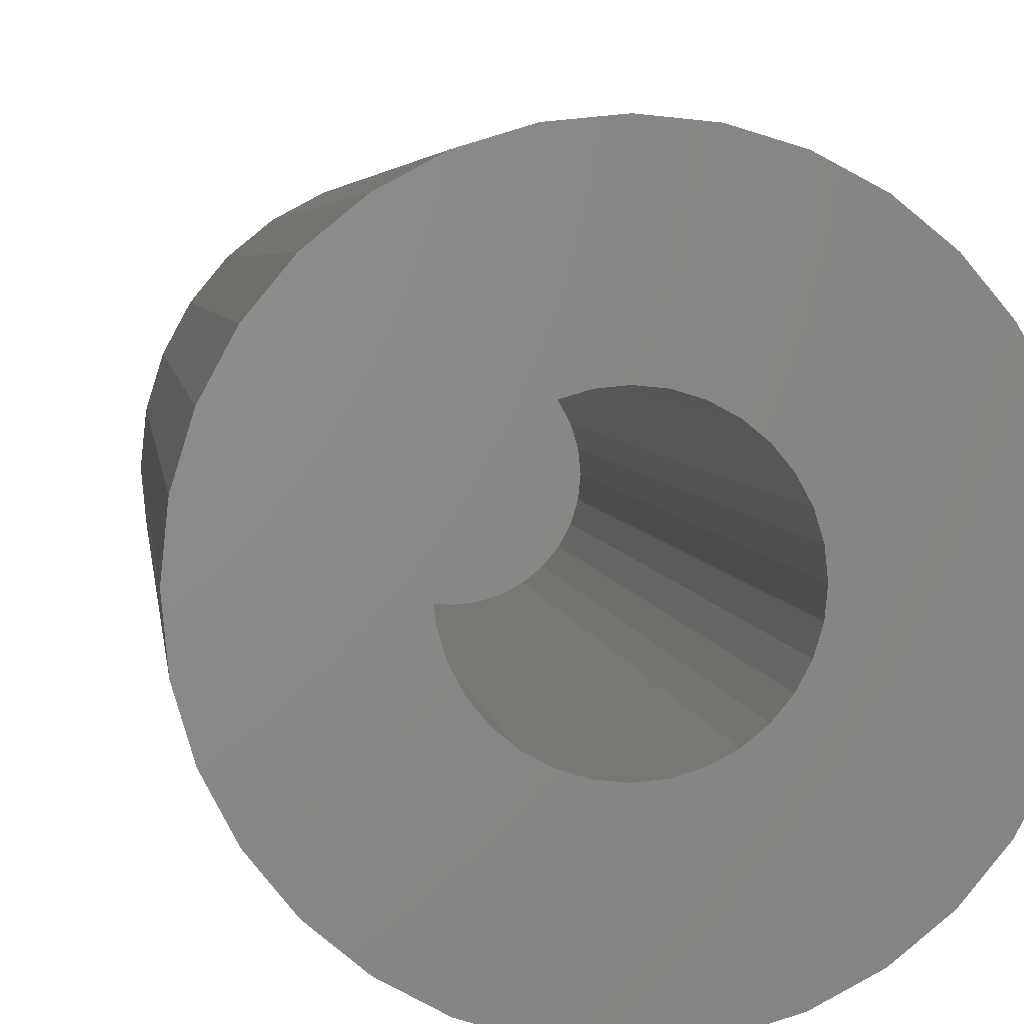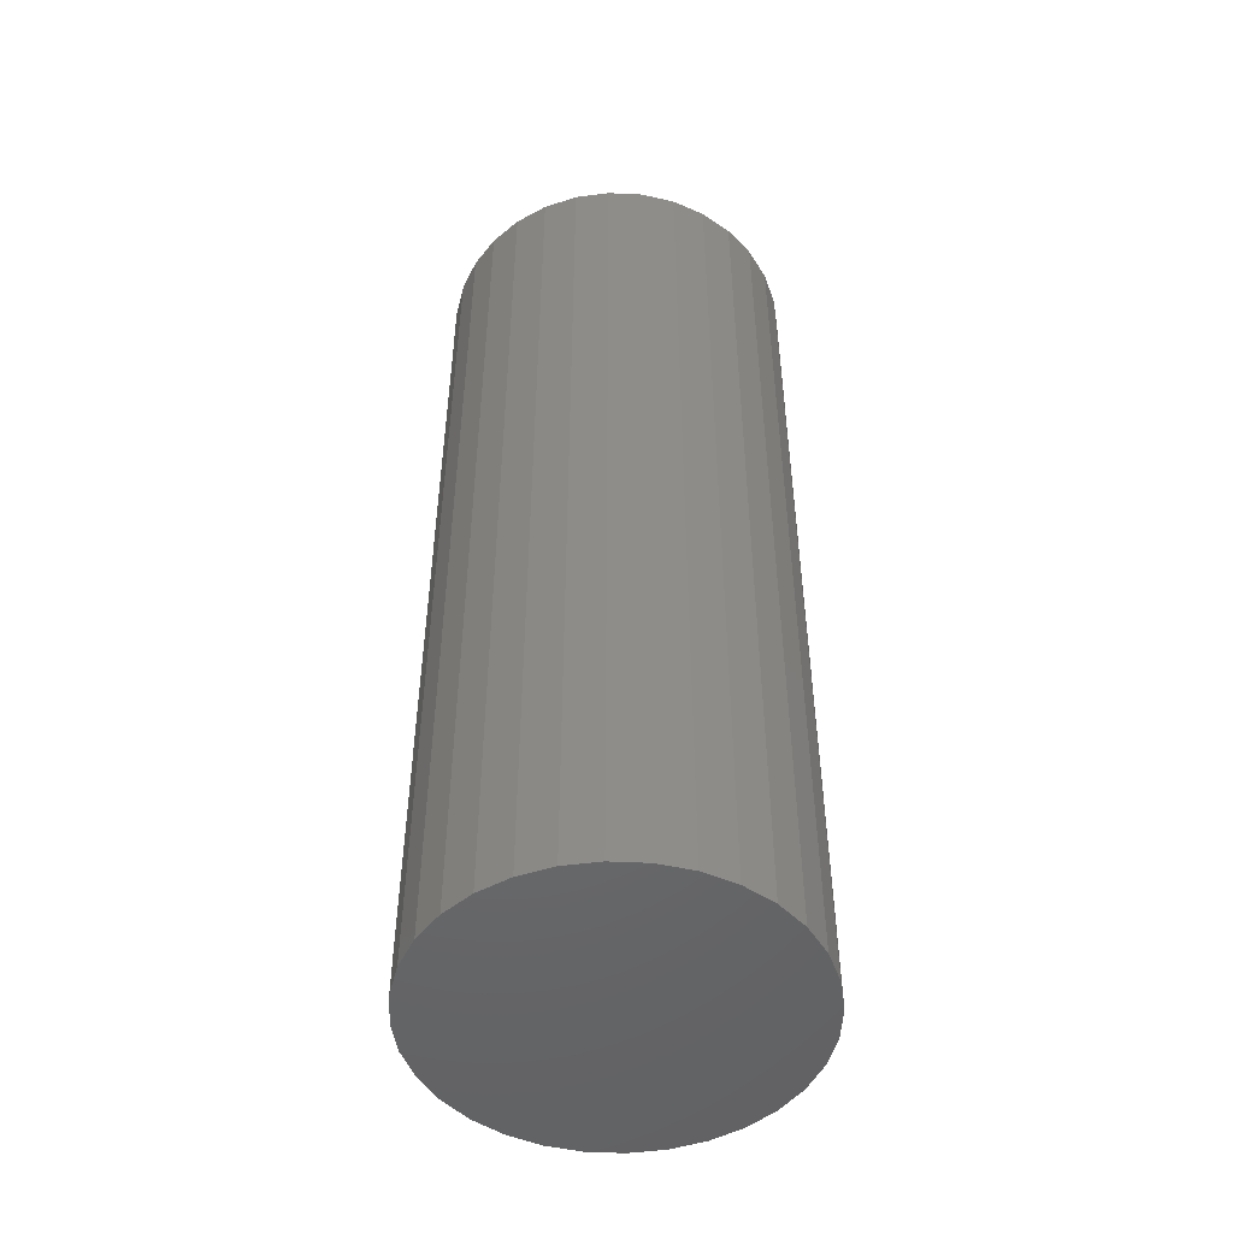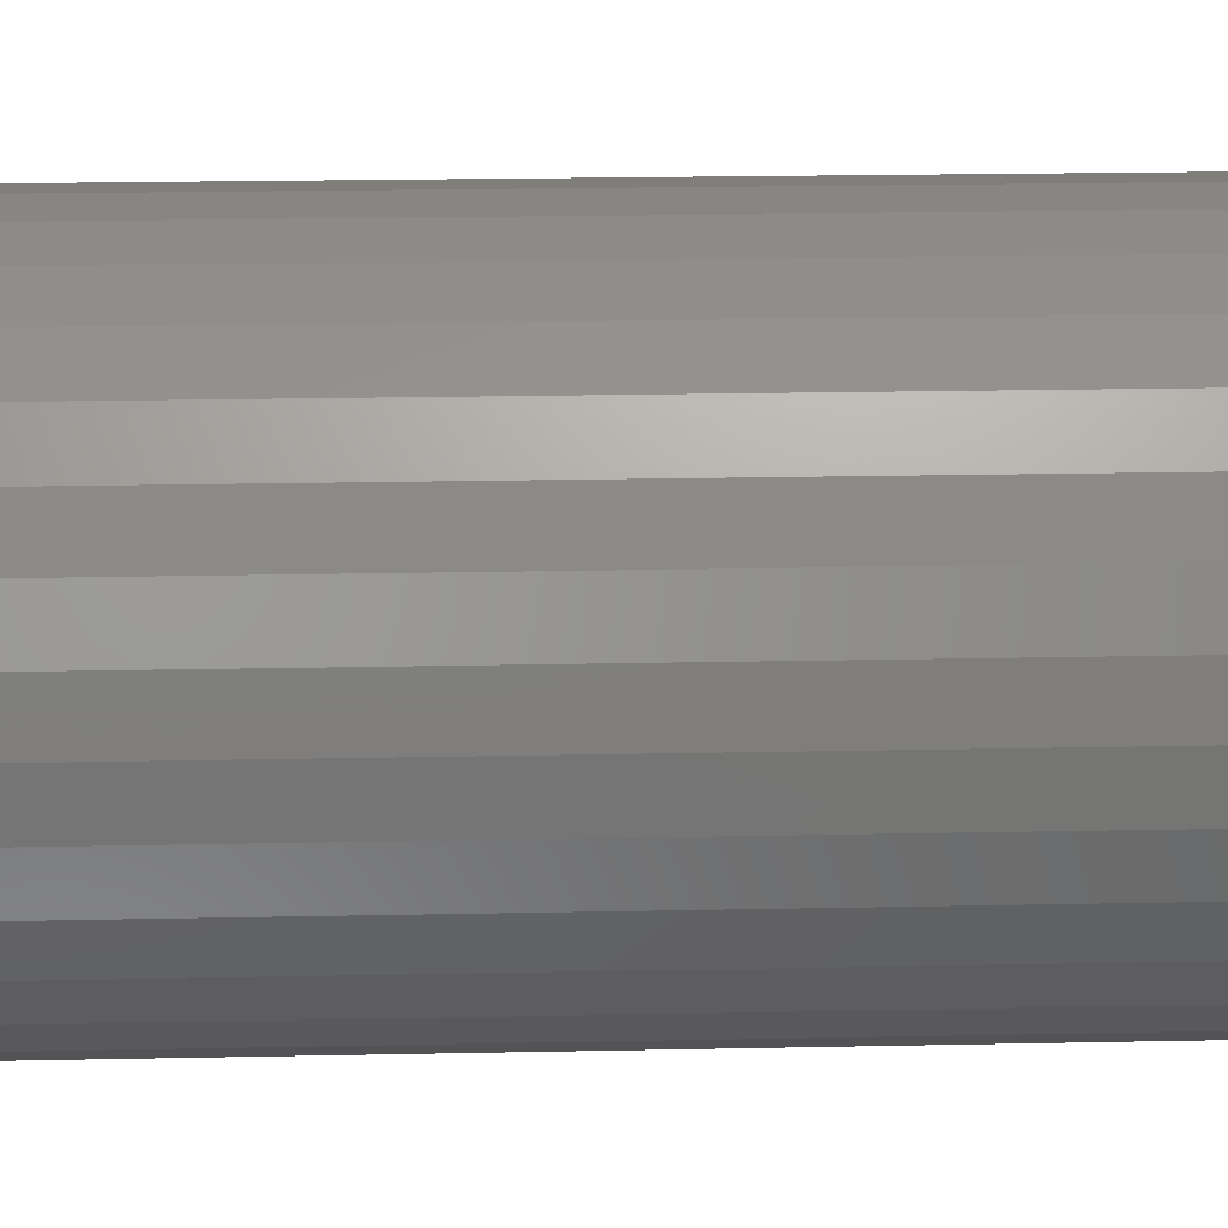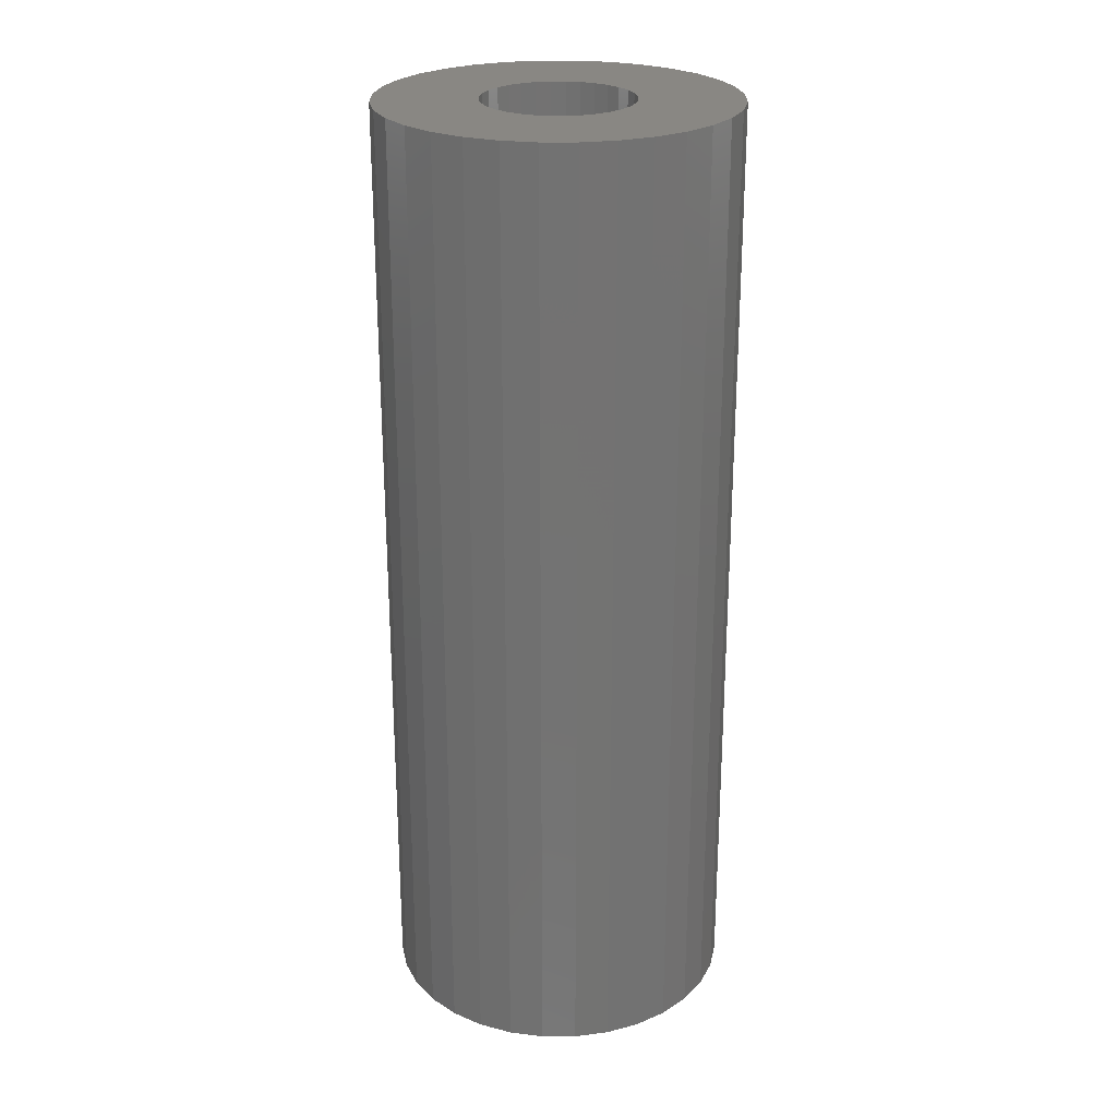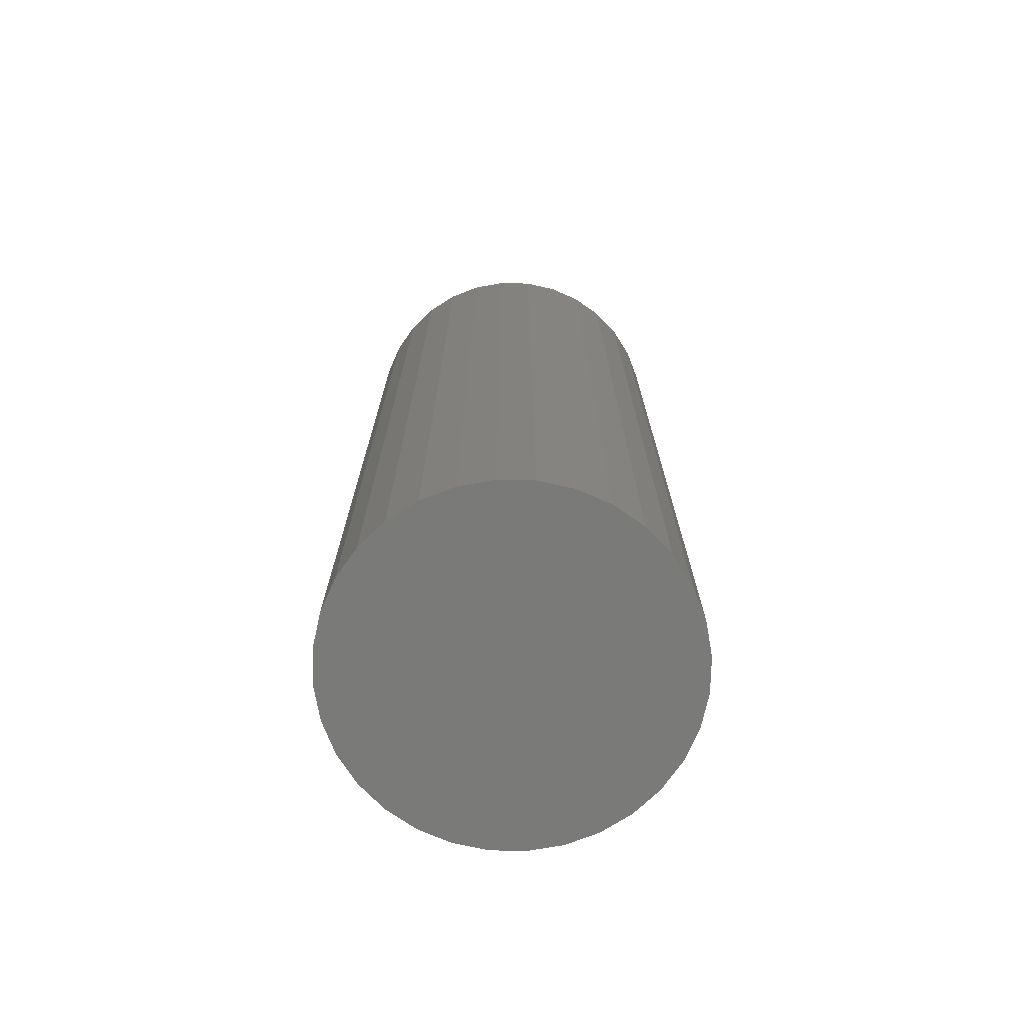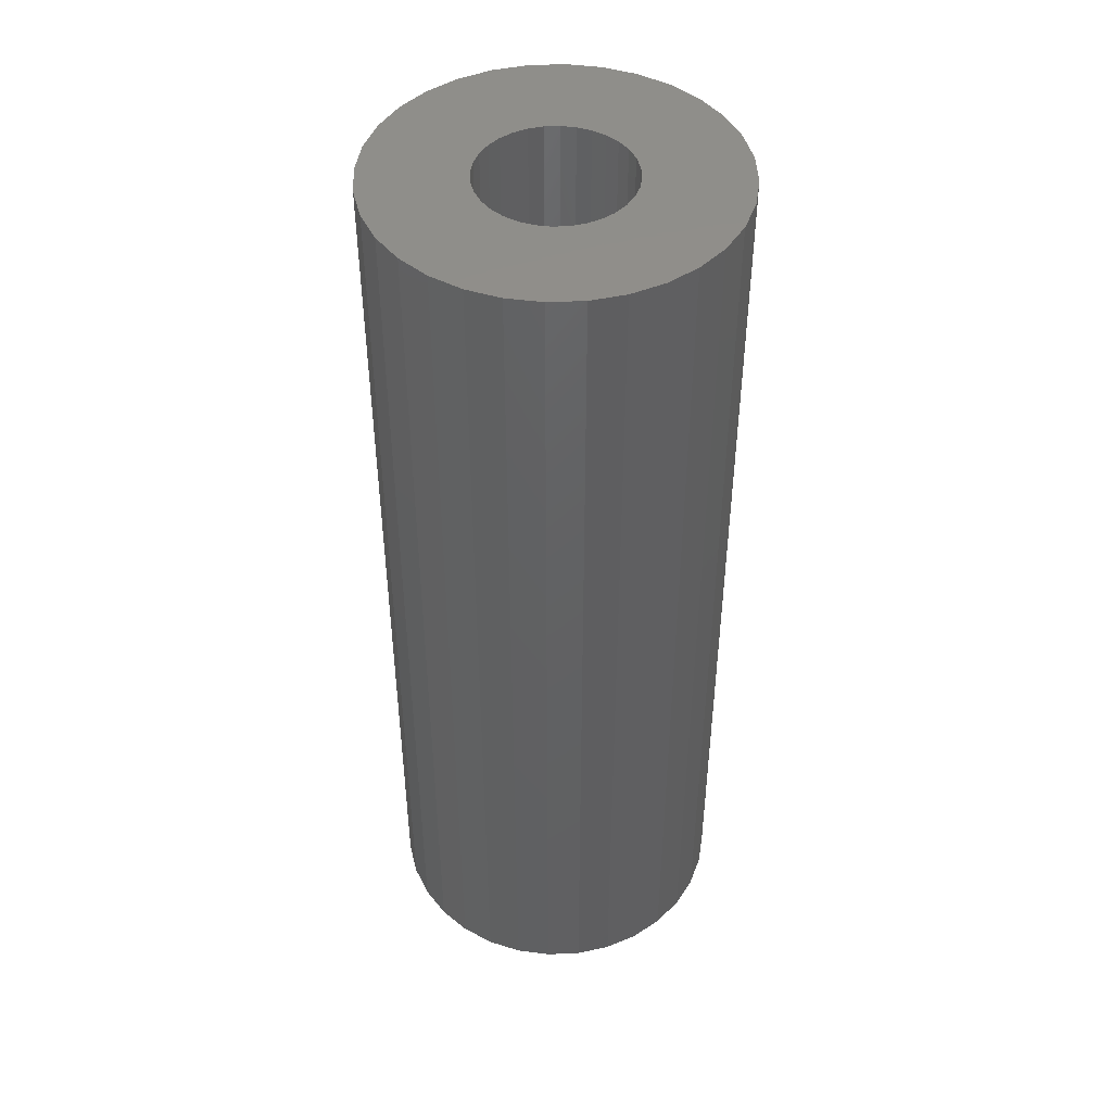
<metadata>
{"format":"stl","ext":"stl","renderer":"f3d","projection":"perspective","resolution":1024,"background":"white","views":[{"elev":3.3,"azim":174.6,"up":"+Z"},{"elev":-49.2,"azim":25.2,"up":"+Y"},{"elev":17.2,"azim":-92.6,"up":"+Z"},{"elev":25.1,"azim":118.0,"up":"+Y"},{"elev":-72.8,"azim":49.4,"up":"+Y"},{"elev":45.8,"azim":-19.6,"up":"+Y"}]}
</metadata>
<code>
# stl→obj: 128 verts, 252 faces
v -0.1484 -8.295e-18 -4.471e-17
v -0.06128 -3.457e-18 0.01239
v -0.0625 -3.524e-18 -2.233e-17
v -0.04391 -2.492e-18 -0.04489
v -0.1371 -7.663e-18 -0.05718
v -0.0518 -2.93e-18 -0.03527
v -0.03428 -1.958e-18 -0.05279
v -0.02331 -1.349e-18 -0.05865
v 0.02528 1.349e-18 0.05865
v 0.01337 6.875e-19 0.06227
v 0.1252 6.897e-18 0.08302
v 0.1475 8.135e-18 0.02915
v 0.05964 3.256e-18 0.0243
v 0.05377 2.93e-18 0.03527
v 0.03626 1.958e-18 -0.05279
v 0.04588 2.492e-18 -0.04489
v 0.139 7.663e-18 -0.05718
v 0.02528 1.349e-18 -0.05865
v 0.1252 6.897e-18 -0.08302
v 0.01337 6.875e-19 -0.06227
v 0.0009868 -3.509e-34 0.06349
v -0.1233 -6.897e-18 0.08302
v -0.1047 -5.865e-18 0.1057
v -0.08203 -4.608e-18 0.1242
v -0.0562 -3.174e-18 0.1381
v -0.02816 -1.618e-18 0.1466
v 0.0009868 -8.26e-34 0.1494
v 0.03014 1.618e-18 0.1466
v 0.05817 3.174e-18 0.1381
v 0.084 4.608e-18 0.1242
v 0.1066 5.865e-18 0.1057
v -0.0114 -6.875e-19 0.06227
v -0.02331 -1.349e-18 0.05865
v -0.1371 -7.663e-18 0.05718
v -0.03428 -1.958e-18 0.05279
v -0.04391 -2.492e-18 0.04489
v -0.0518 -2.93e-18 0.03527
v -0.1456 -8.135e-18 0.02915
v -0.1456 -8.135e-18 -0.02915
v -0.06128 -3.457e-18 -0.01239
v -0.05767 -3.256e-18 -0.0243
v 0.0009868 -8.632e-34 -0.06349
v 0.1066 5.865e-18 -0.1057
v 0.084 4.608e-18 -0.1242
v 0.05817 3.174e-18 -0.1381
v 0.03014 1.618e-18 -0.1466
v 0.0009868 5.336e-33 -0.1494
v -0.02816 -1.618e-18 -0.1466
v -0.0562 -3.174e-18 -0.1381
v -0.08203 -4.608e-18 -0.1242
v -0.1047 -5.865e-18 -0.1057
v -0.1233 -6.897e-18 -0.08302
v -0.0114 -6.875e-19 -0.06227
v 0.139 7.663e-18 0.05718
v 0.04588 2.492e-18 0.04489
v 0.03626 1.958e-18 0.05279
v -0.05767 -3.256e-18 0.0243
v 0.06447 3.524e-18 -9.688e-18
v 0.06325 3.457e-18 0.01239
v 0.1504 8.295e-18 8.117e-17
v 0.05964 3.256e-18 -0.0243
v 0.06325 3.457e-18 -0.01239
v 0.1475 8.135e-18 -0.02915
v 0.05377 2.93e-18 -0.03527
v 0.01337 -0.7188 -0.06227
v 0.02528 -0.7188 -0.05865
v 0.03626 -0.7188 -0.05279
v 0.04588 -0.7188 -0.04489
v 0.05377 -0.7188 -0.03527
v 0.05964 -0.7188 -0.0243
v 0.06325 -0.7188 -0.01239
v 0.06447 -0.7188 -9.688e-18
v 0.0009868 -0.7188 -0.06349
v -0.0114 -0.7188 -0.06227
v -0.02331 -0.7188 -0.05865
v -0.03428 -0.7188 -0.05279
v -0.04391 -0.7188 -0.04489
v -0.0518 -0.7188 -0.03527
v -0.05767 -0.7188 -0.0243
v -0.06128 -0.7188 -0.01239
v -0.0625 -0.7188 -2.233e-17
v -0.0114 -0.7188 0.06227
v -0.02331 -0.7188 0.05865
v -0.03428 -0.7188 0.05279
v -0.04391 -0.7188 0.04489
v -0.0518 -0.7188 0.03527
v -0.05767 -0.7188 0.0243
v -0.06128 -0.7188 0.01239
v 0.0009868 -0.7188 0.06349
v 0.01337 -0.7188 0.06227
v 0.02528 -0.7188 0.05865
v 0.03626 -0.7188 0.05279
v 0.04588 -0.7188 0.04489
v 0.05377 -0.7188 0.03527
v 0.05964 -0.7188 0.0243
v 0.06325 -0.7188 0.01239
v 0.1504 -0.8047 -1.495e-17
v 0.1475 -0.8047 -0.02915
v 0.139 -0.8047 -0.05718
v 0.1252 -0.8047 -0.08302
v 0.1066 -0.8047 -0.1057
v 0.084 -0.8047 -0.1242
v 0.05817 -0.8047 -0.1381
v 0.03014 -0.8047 -0.1466
v 0.0009868 -0.8047 -0.1494
v -0.02816 -0.8047 -0.1466
v -0.0562 -0.8047 -0.1381
v -0.08203 -0.8047 -0.1242
v -0.1047 -0.8047 -0.1057
v -0.1233 -0.8047 -0.08302
v -0.1371 -0.8047 -0.05718
v -0.1456 -0.8047 -0.02915
v -0.1484 -0.8047 -4.471e-17
v -0.1456 -0.8047 0.02915
v -0.1371 -0.8047 0.05718
v -0.1233 -0.8047 0.08302
v -0.1047 -0.8047 0.1057
v -0.08203 -0.8047 0.1242
v -0.0562 -0.8047 0.1381
v -0.02816 -0.8047 0.1466
v 0.0009868 -0.8047 0.1494
v 0.03014 -0.8047 0.1466
v 0.05817 -0.8047 0.1381
v 0.084 -0.8047 0.1242
v 0.1066 -0.8047 0.1057
v 0.1252 -0.8047 0.08302
v 0.139 -0.8047 0.05718
v 0.1475 -0.8047 0.02915
f 1 2 3
f 4 5 6
f 5 4 7
f 8 5 7
f 9 10 11
f 12 13 14
f 15 16 17
f 17 18 15
f 18 17 19
f 20 18 19
f 21 22 23
f 21 23 24
f 21 24 25
f 21 25 26
f 21 26 27
f 21 27 28
f 21 28 29
f 21 29 30
f 21 30 31
f 21 31 11
f 21 11 10
f 22 21 32
f 22 32 33
f 22 33 34
f 34 33 35
f 34 35 36
f 34 36 37
f 34 37 38
f 39 1 3
f 39 3 40
f 39 40 41
f 39 41 6
f 39 6 5
f 42 20 19
f 42 19 43
f 42 43 44
f 42 44 45
f 42 45 46
f 42 46 47
f 42 47 48
f 42 48 49
f 42 49 50
f 42 50 51
f 42 51 52
f 52 5 8
f 52 8 53
f 52 53 42
f 54 12 14
f 54 14 55
f 54 55 56
f 54 56 9
f 54 9 11
f 37 57 38
f 38 57 2
f 38 2 1
f 58 59 60
f 60 59 13
f 60 13 12
f 61 62 63
f 63 62 58
f 63 58 60
f 16 64 17
f 17 64 61
f 17 61 63
f 42 65 20
f 20 65 66
f 20 66 18
f 18 66 67
f 18 67 15
f 15 67 68
f 15 68 16
f 16 68 69
f 16 69 64
f 64 69 70
f 64 70 61
f 61 70 71
f 61 71 62
f 62 71 72
f 62 72 58
f 65 42 73
f 73 42 53
f 73 53 74
f 74 53 8
f 74 8 75
f 75 8 7
f 75 7 76
f 76 7 4
f 76 4 77
f 77 4 6
f 77 6 78
f 78 6 41
f 78 41 79
f 79 41 40
f 79 40 80
f 80 40 3
f 80 3 81
f 21 82 32
f 32 82 83
f 32 83 33
f 33 83 84
f 33 84 35
f 35 84 85
f 35 85 36
f 36 85 86
f 36 86 37
f 37 86 87
f 37 87 57
f 57 87 88
f 57 88 2
f 2 88 81
f 2 81 3
f 82 21 89
f 89 21 10
f 89 10 90
f 90 10 9
f 90 9 91
f 91 9 56
f 91 56 92
f 92 56 55
f 92 55 93
f 93 55 14
f 93 14 94
f 94 14 13
f 94 13 95
f 95 13 59
f 95 59 96
f 96 59 58
f 96 58 72
f 60 97 63
f 63 97 98
f 63 98 17
f 17 98 99
f 17 99 19
f 19 99 100
f 19 100 43
f 43 100 101
f 43 101 44
f 44 101 102
f 44 102 45
f 45 102 103
f 45 103 46
f 46 103 104
f 46 104 47
f 47 104 105
f 47 105 48
f 48 105 106
f 48 106 49
f 49 106 107
f 49 107 50
f 50 107 108
f 50 108 51
f 51 108 109
f 51 109 52
f 52 109 110
f 52 110 5
f 5 110 111
f 5 111 39
f 39 111 112
f 39 112 1
f 1 112 113
f 1 113 38
f 38 113 114
f 38 114 34
f 34 114 115
f 34 115 22
f 22 115 116
f 22 116 23
f 23 116 117
f 23 117 24
f 24 117 118
f 24 118 25
f 25 118 119
f 25 119 26
f 26 119 120
f 26 120 27
f 27 120 121
f 27 121 28
f 28 121 122
f 28 122 29
f 29 122 123
f 29 123 30
f 30 123 124
f 30 124 31
f 31 124 125
f 31 125 11
f 11 125 126
f 11 126 54
f 54 126 127
f 54 127 12
f 12 127 128
f 12 128 60
f 60 128 97
f 120 122 121
f 122 120 119
f 122 119 123
f 103 106 104
f 104 106 105
f 123 119 124
f 124 119 118
f 124 118 125
f 125 118 117
f 125 117 126
f 126 117 116
f 126 116 127
f 127 116 115
f 127 115 128
f 128 115 114
f 128 114 97
f 97 114 113
f 97 113 98
f 98 113 112
f 98 112 99
f 99 112 111
f 99 111 100
f 100 111 110
f 100 110 101
f 101 110 109
f 101 109 102
f 102 109 108
f 102 108 103
f 103 108 107
f 103 107 106
f 89 90 82
f 83 82 90
f 91 83 90
f 84 83 91
f 92 84 91
f 85 84 92
f 93 85 92
f 86 85 93
f 94 86 93
f 68 77 69
f 76 77 68
f 67 76 68
f 75 76 67
f 66 75 67
f 74 75 66
f 65 74 66
f 73 74 65
f 77 78 69
f 69 78 79
f 69 79 70
f 70 79 80
f 70 80 71
f 71 80 81
f 71 81 72
f 72 81 88
f 72 88 96
f 96 88 87
f 96 87 95
f 95 87 86
f 95 86 94

</code>
